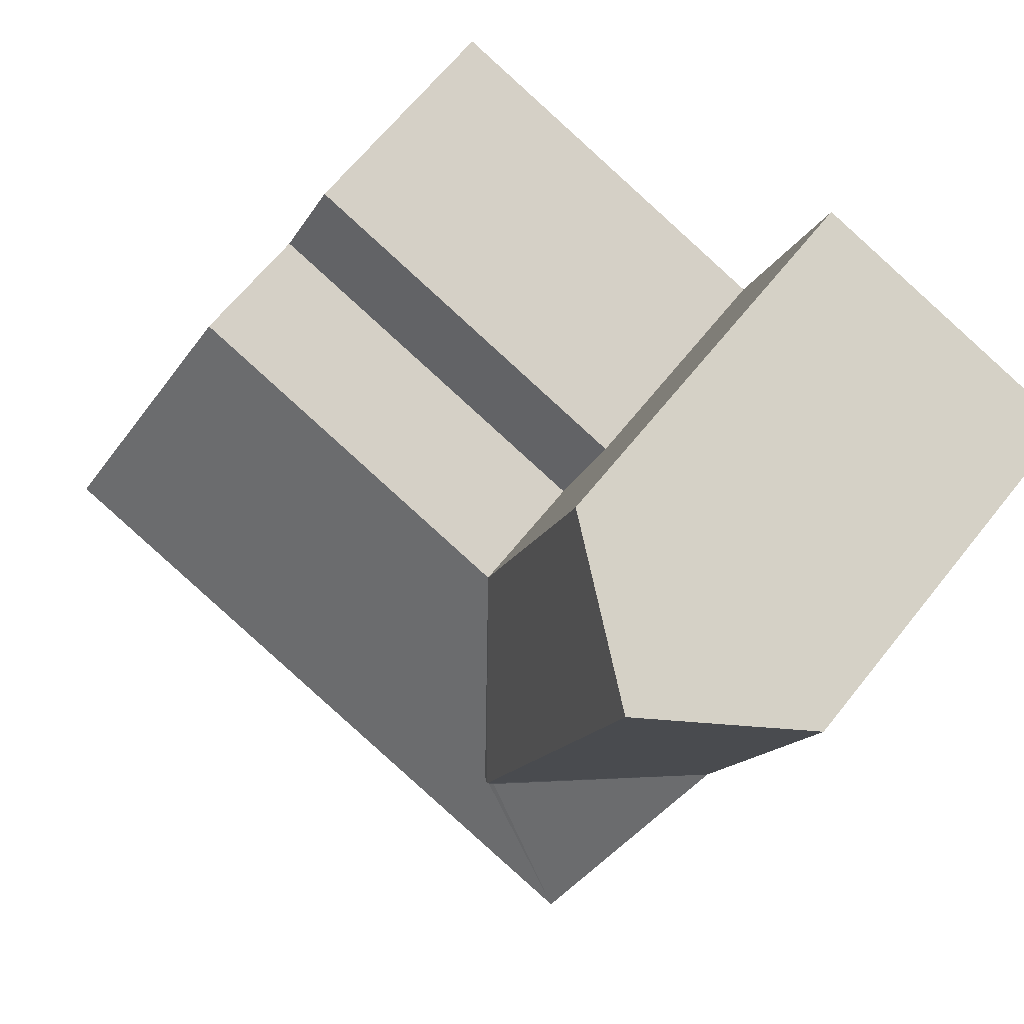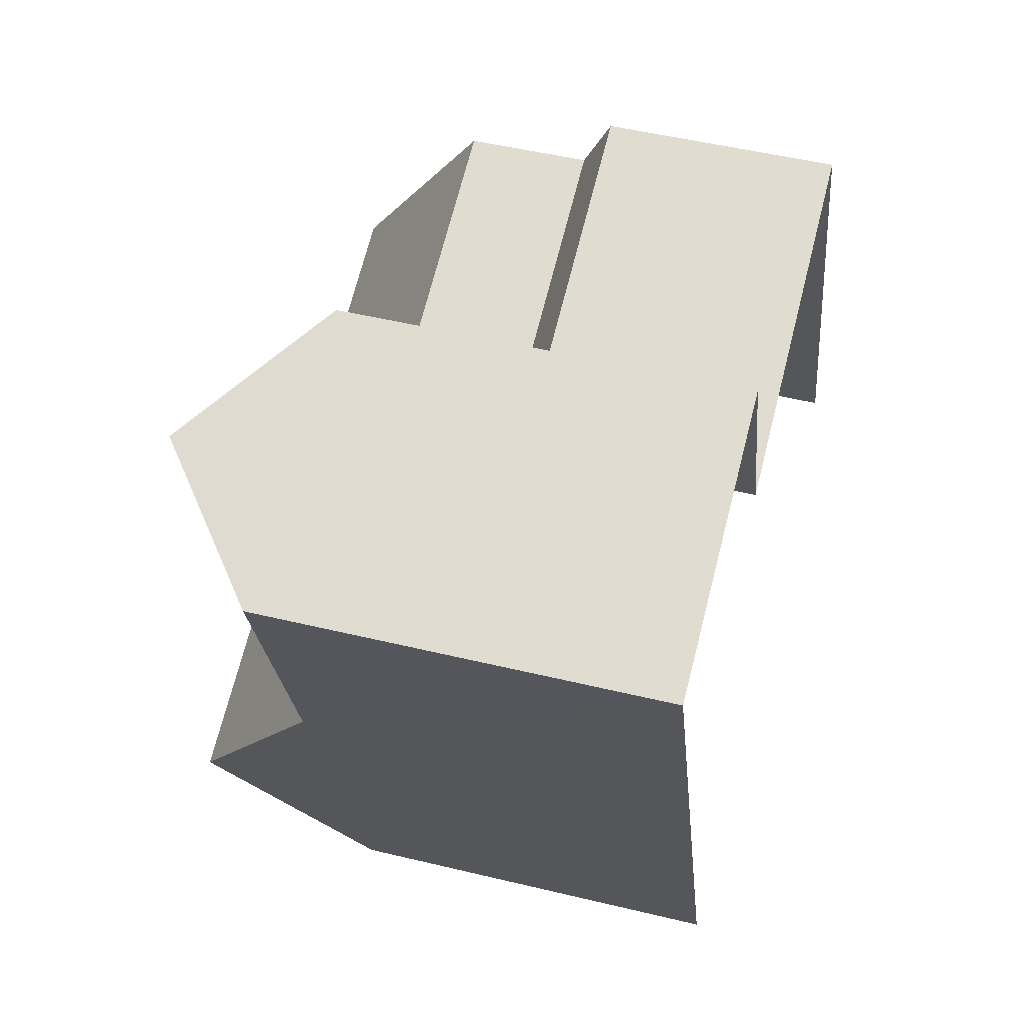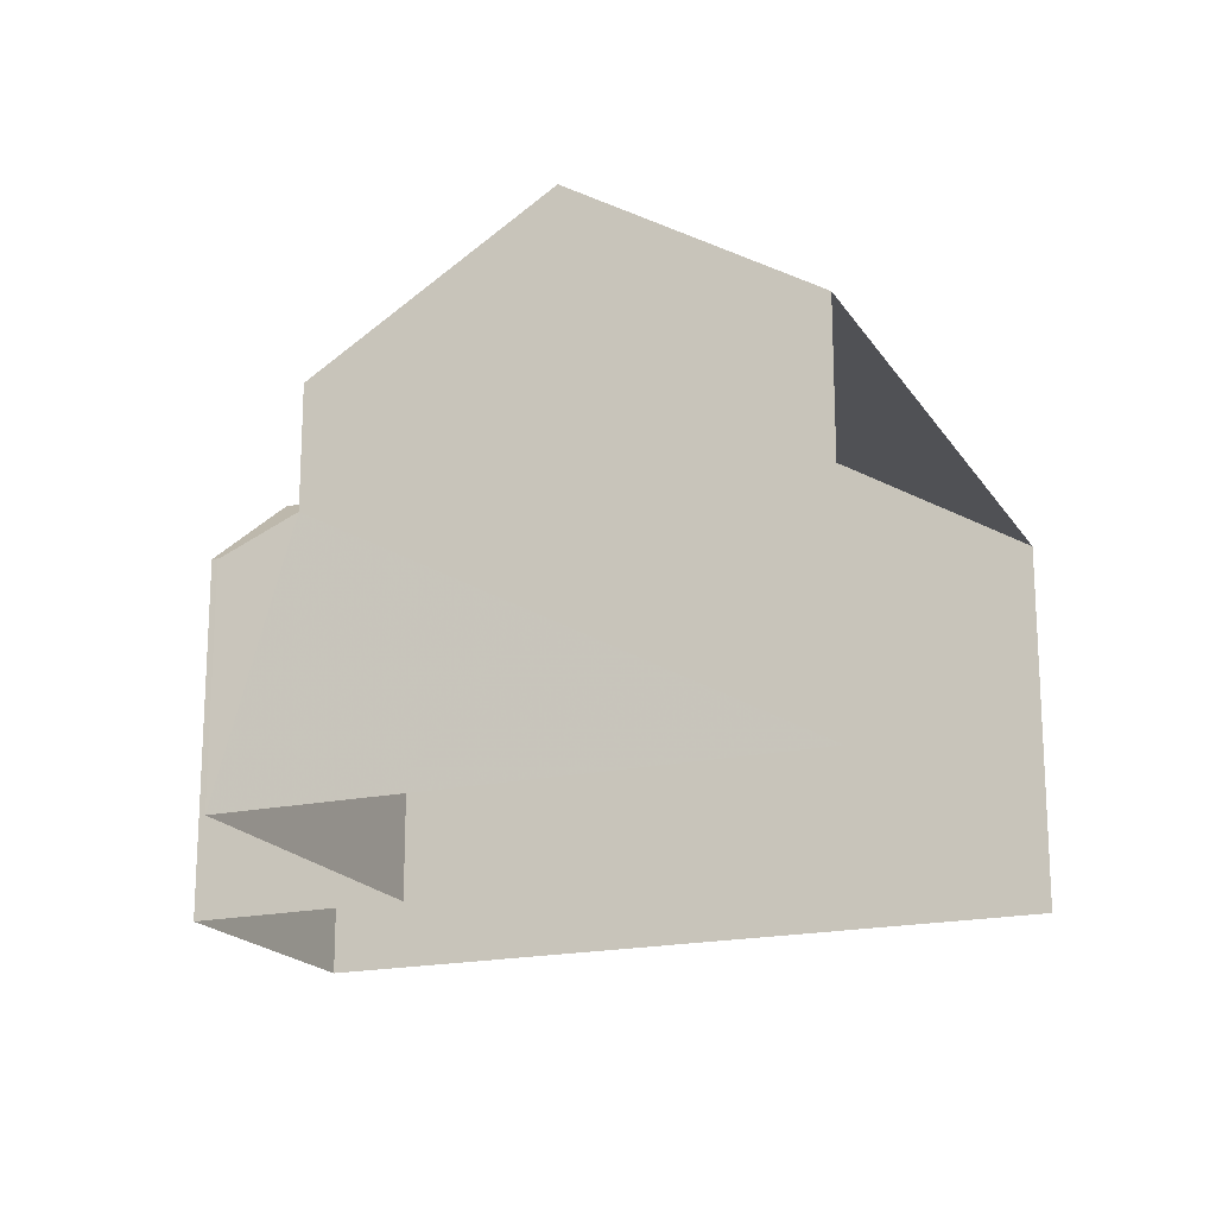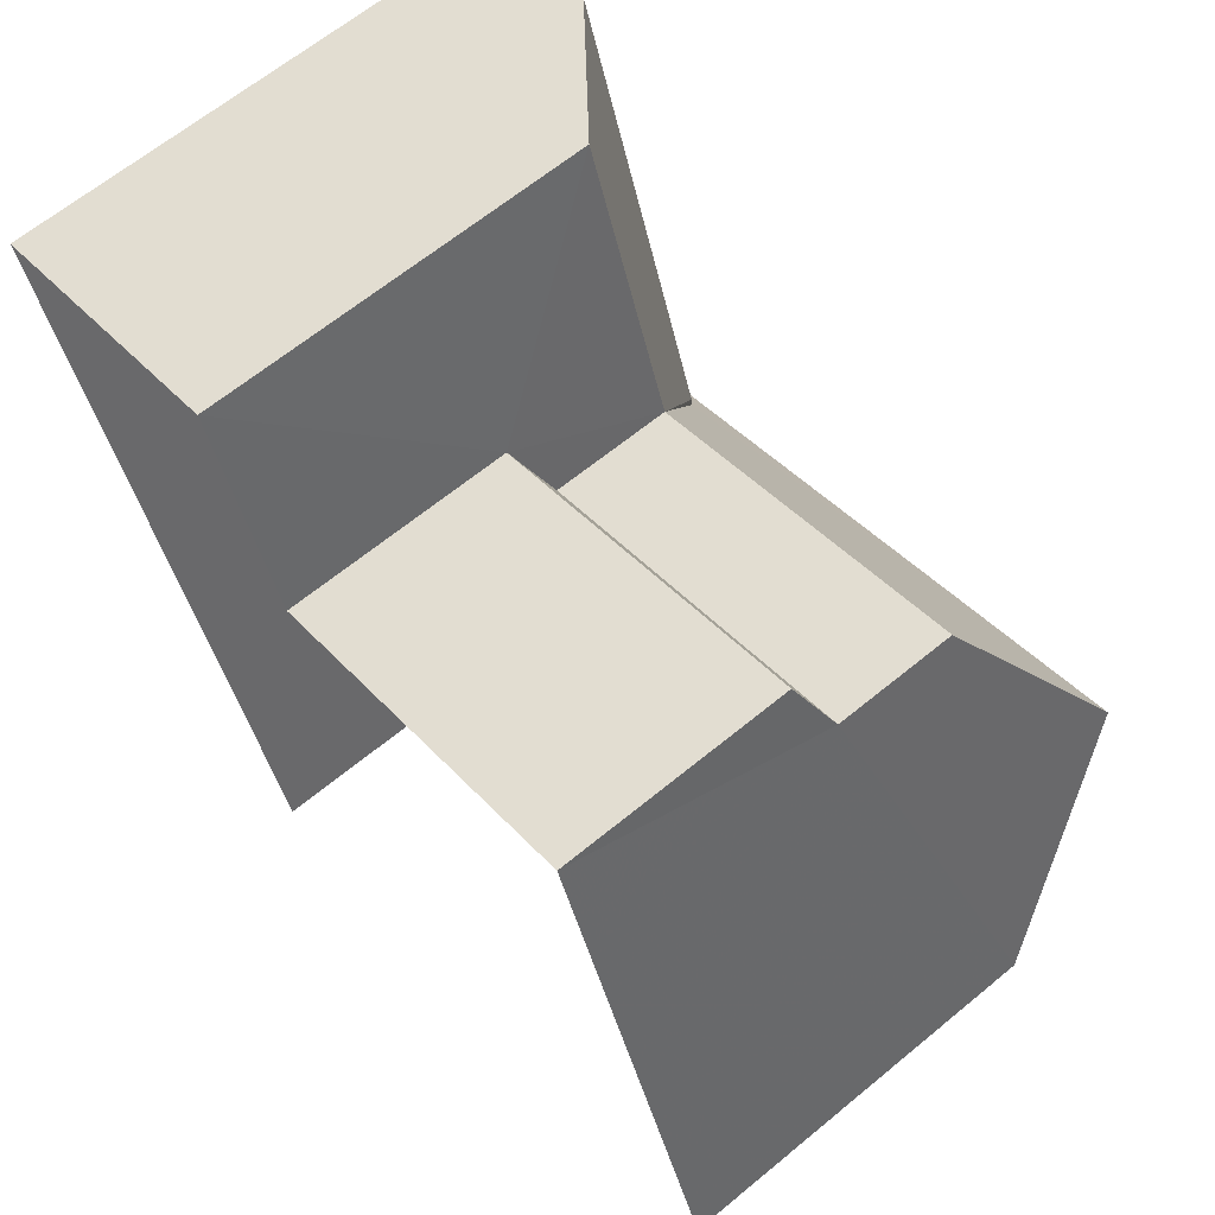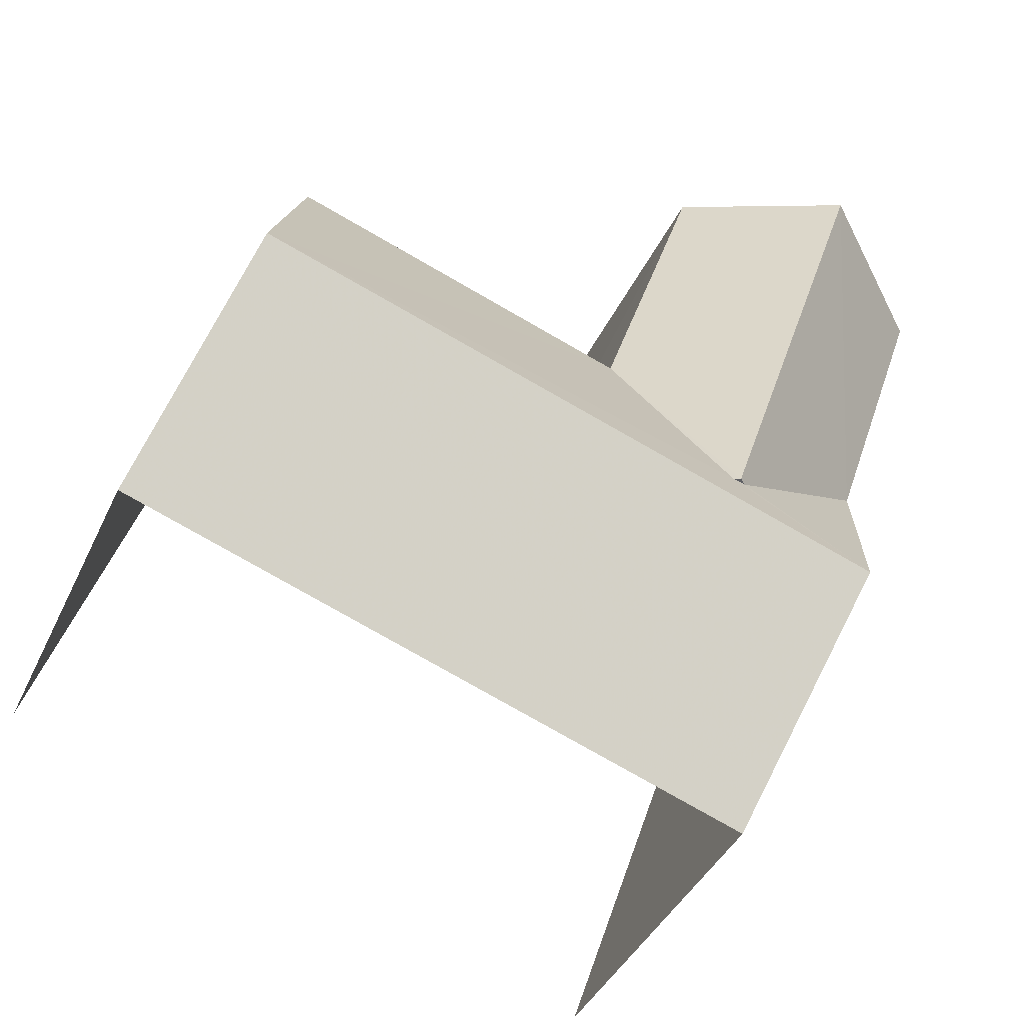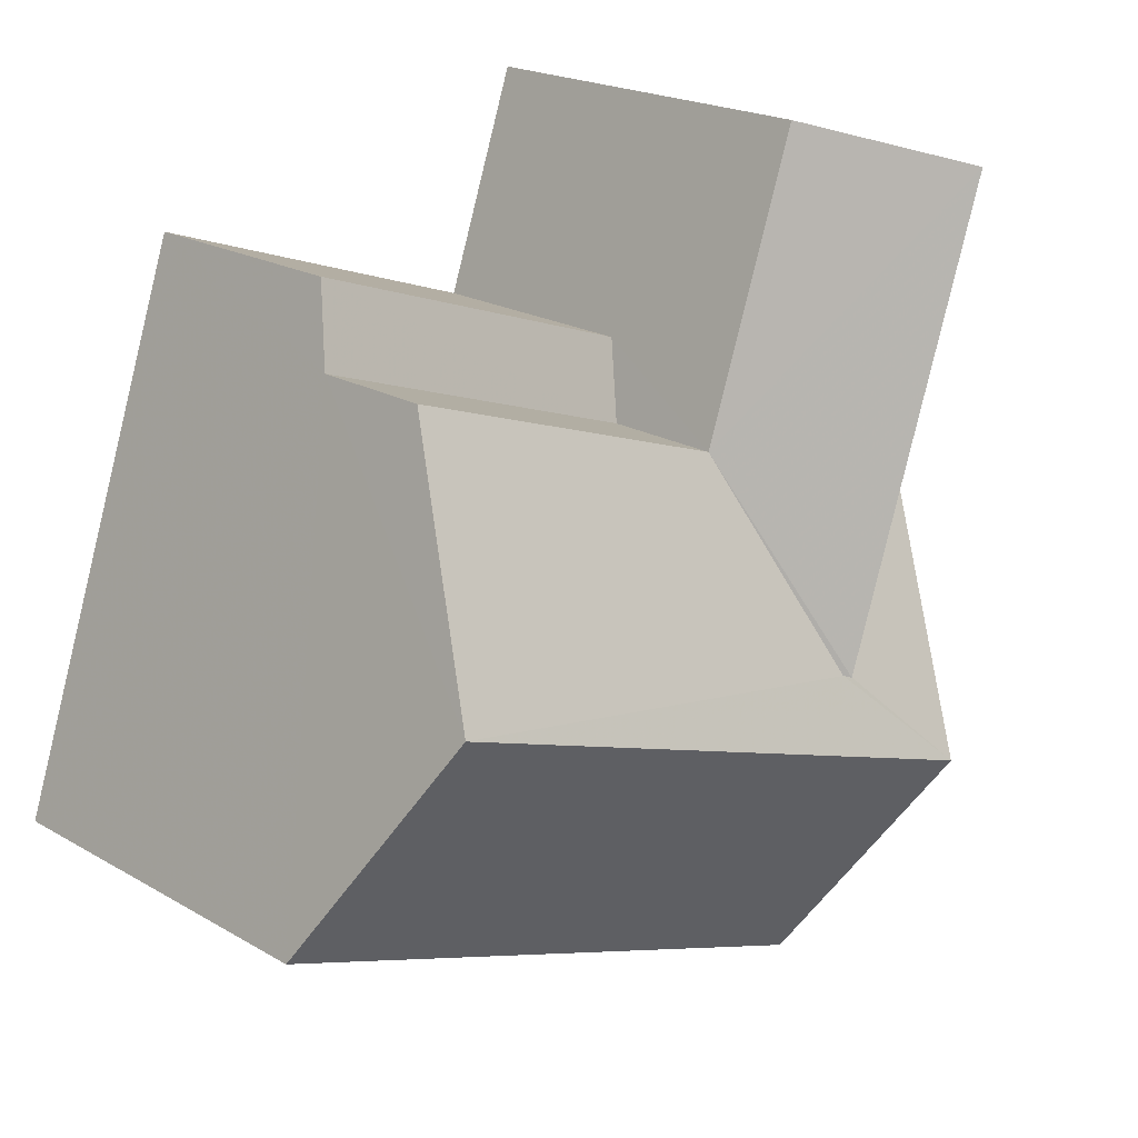
<metadata>
{"format":"obj","ext":"obj","renderer":"f3d","projection":"perspective","resolution":1024,"background":"white","views":[{"elev":64.9,"azim":38.4,"up":"+Y"},{"elev":49.3,"azim":105.0,"up":"+Y"},{"elev":-18.6,"azim":-86.1,"up":"+Z"},{"elev":64.5,"azim":-129.8,"up":"+Y"},{"elev":-40.2,"azim":-23.1,"up":"+Y"},{"elev":20.4,"azim":-43.4,"up":"+Y"}]}
</metadata>
<code>
v -2.241e+05 -1.282e+05 14.57
v -2.241e+05 -1.282e+05 14.57
v -2.241e+05 -1.282e+05 14.57
v -2.241e+05 -1.282e+05 14.57
v -2.241e+05 -1.282e+05 14.57
v -2.241e+05 -1.282e+05 14.57
v -2.241e+05 -1.282e+05 21.66
v -2.241e+05 -1.282e+05 21.73
v -2.241e+05 -1.282e+05 20.12
v -2.241e+05 -1.282e+05 21.73
v -2.241e+05 -1.282e+05 20.12
v -2.241e+05 -1.282e+05 18.36
v -2.241e+05 -1.282e+05 17.89
v -2.241e+05 -1.282e+05 18.36
v -2.241e+05 -1.282e+05 17.89
v -2.241e+05 -1.282e+05 22.24
v -2.241e+05 -1.282e+05 22.24
v -2.241e+05 -1.282e+05 20.12
v -2.241e+05 -1.282e+05 21.66
v -2.241e+05 -1.282e+05 20.12
v -2.241e+05 -1.282e+05 20.12
v -2.241e+05 -1.282e+05 20.12
v -2.241e+05 -1.282e+05 20.12
f 1 2 3
f 3 2 4
f 1 5 2
f 4 2 6
f 7 19 8
f 23 1 3
f 22 23 3
f 7 8 9
f 9 10 11
f 9 8 10
f 12 13 14
f 12 15 13
f 7 16 17
f 17 18 19
f 9 20 16
f 7 9 16
f 7 17 19
f 10 8 18
f 10 18 21
f 8 19 18
f 16 22 17
f 16 23 22
f 6 15 11
f 11 15 9
f 6 2 15
f 9 15 12
f 2 5 13
f 15 2 13
f 4 6 21
f 21 11 10
f 21 6 11
f 23 16 14
f 23 14 1
f 16 20 14
f 1 14 5
f 5 14 13
f 12 20 9
f 12 14 20
f 21 18 4
f 4 18 3
f 18 22 3
f 18 17 22

</code>
